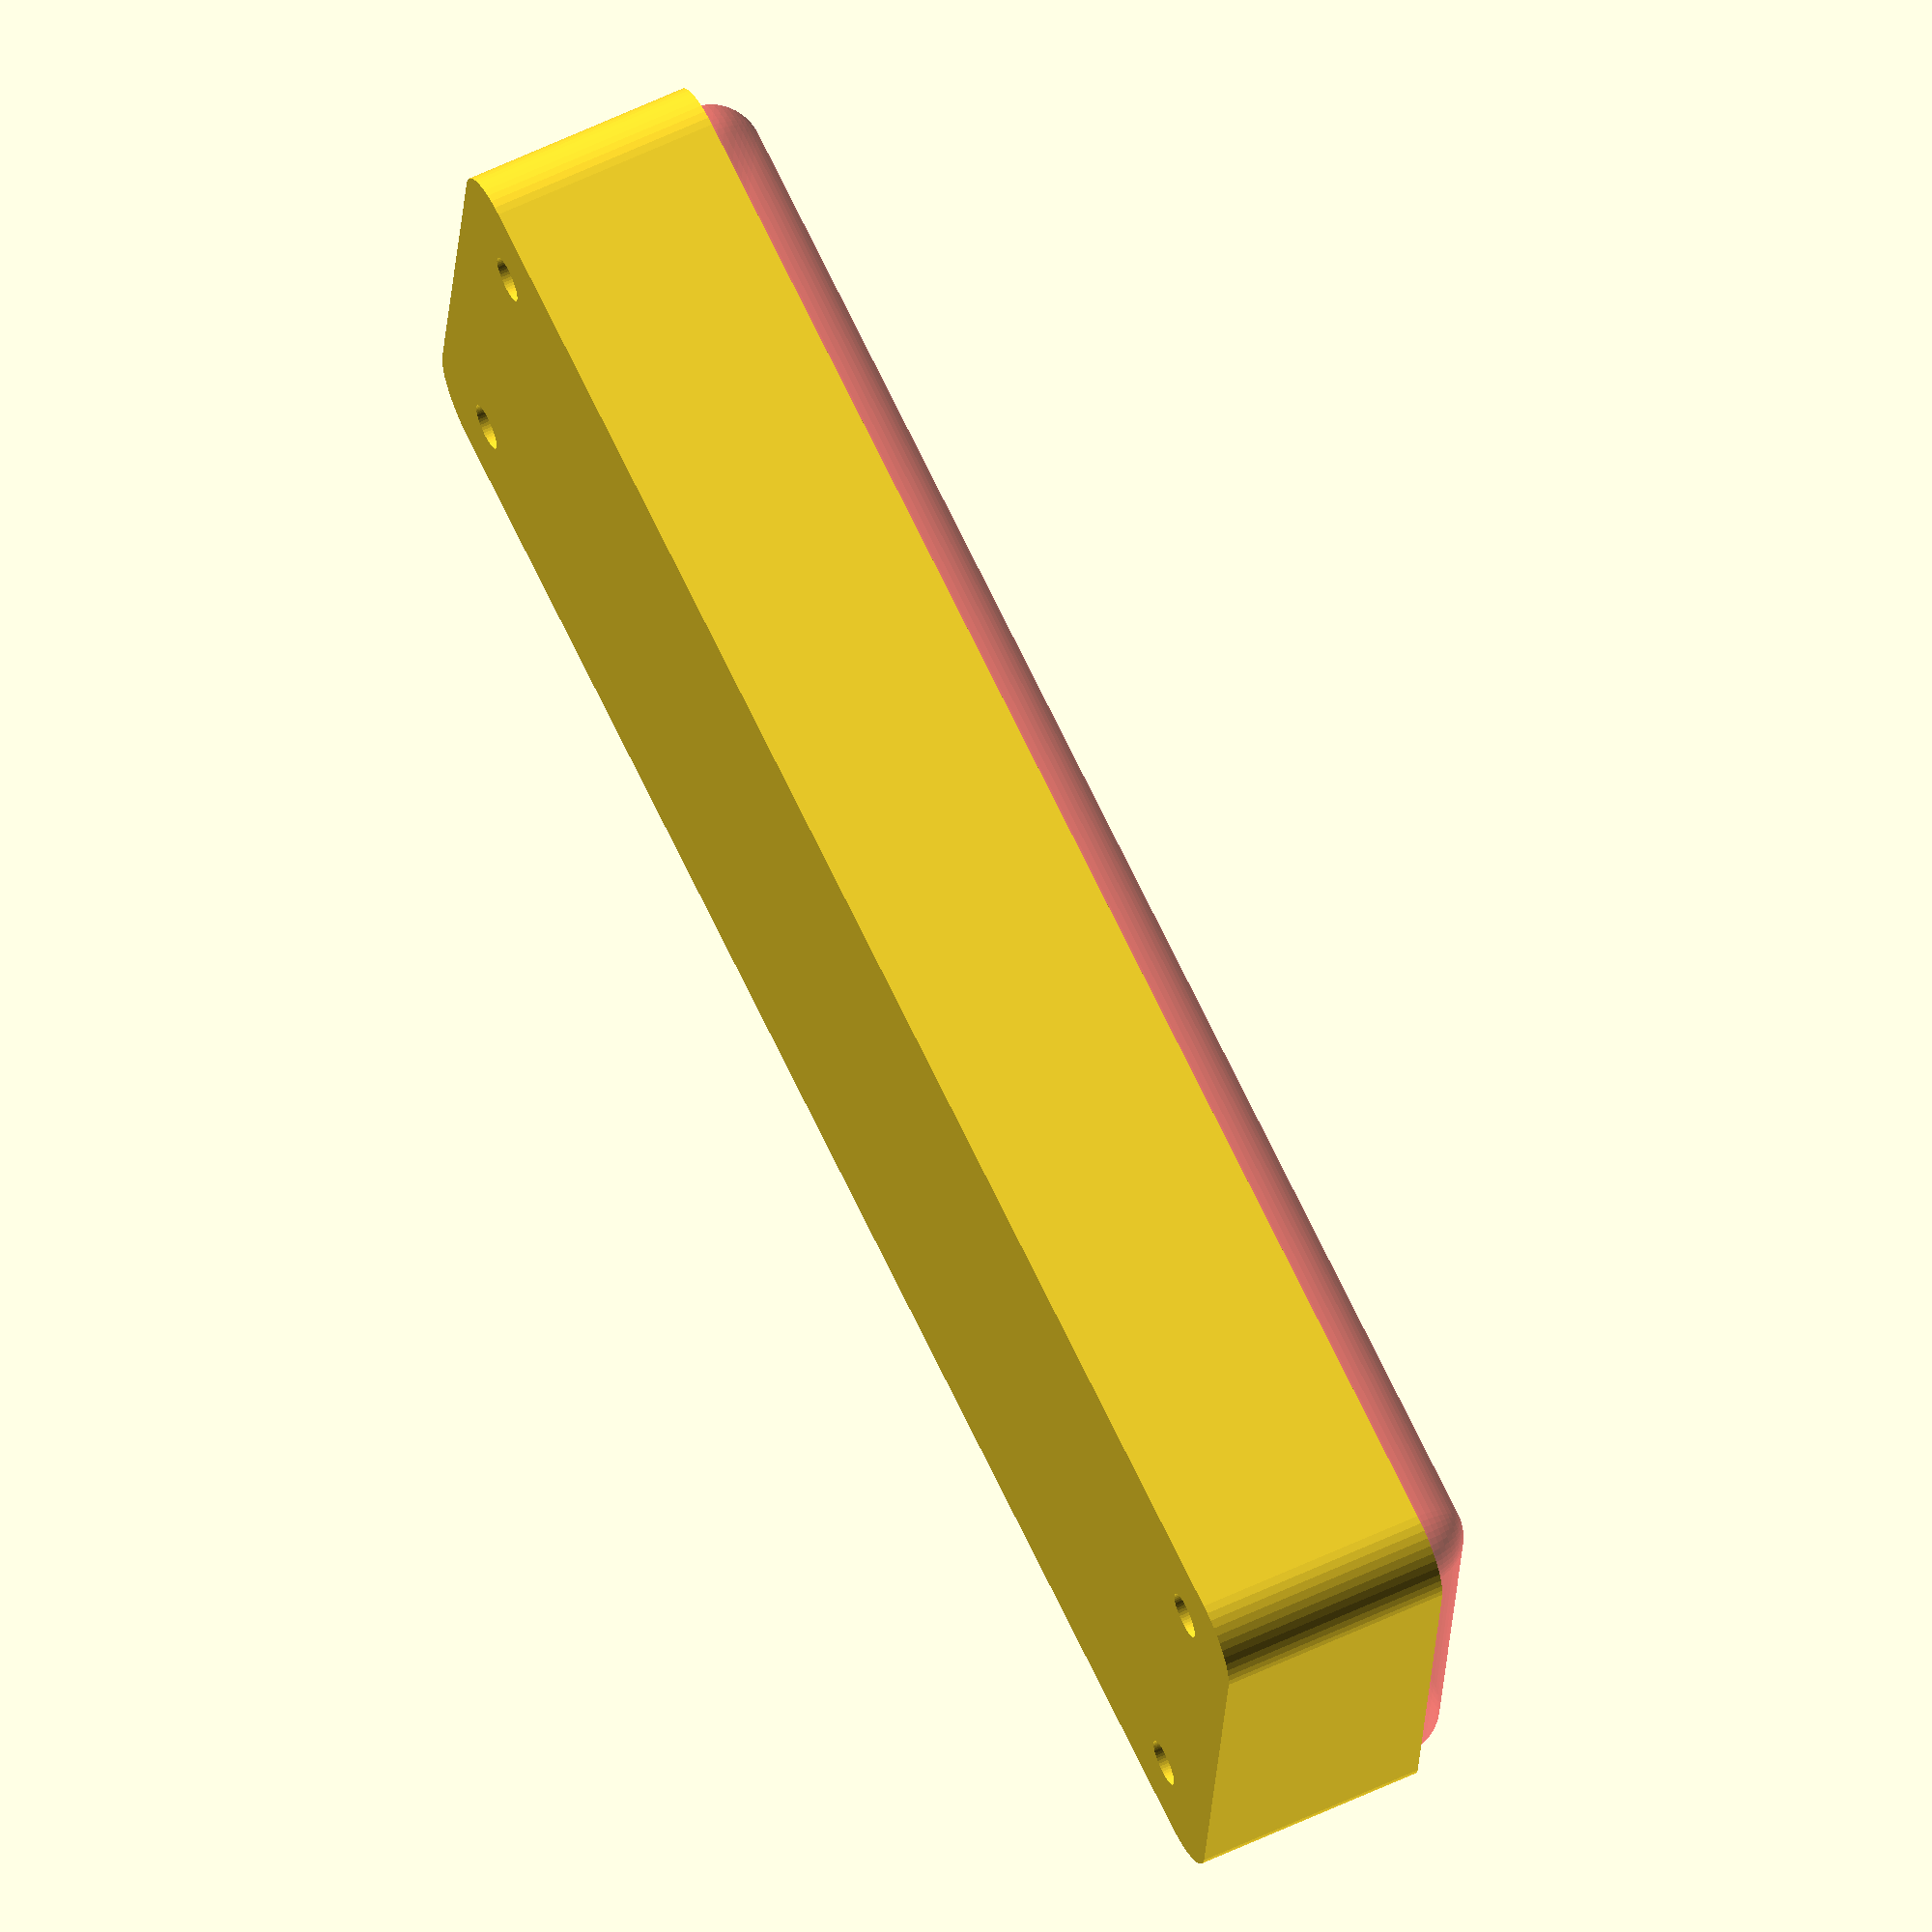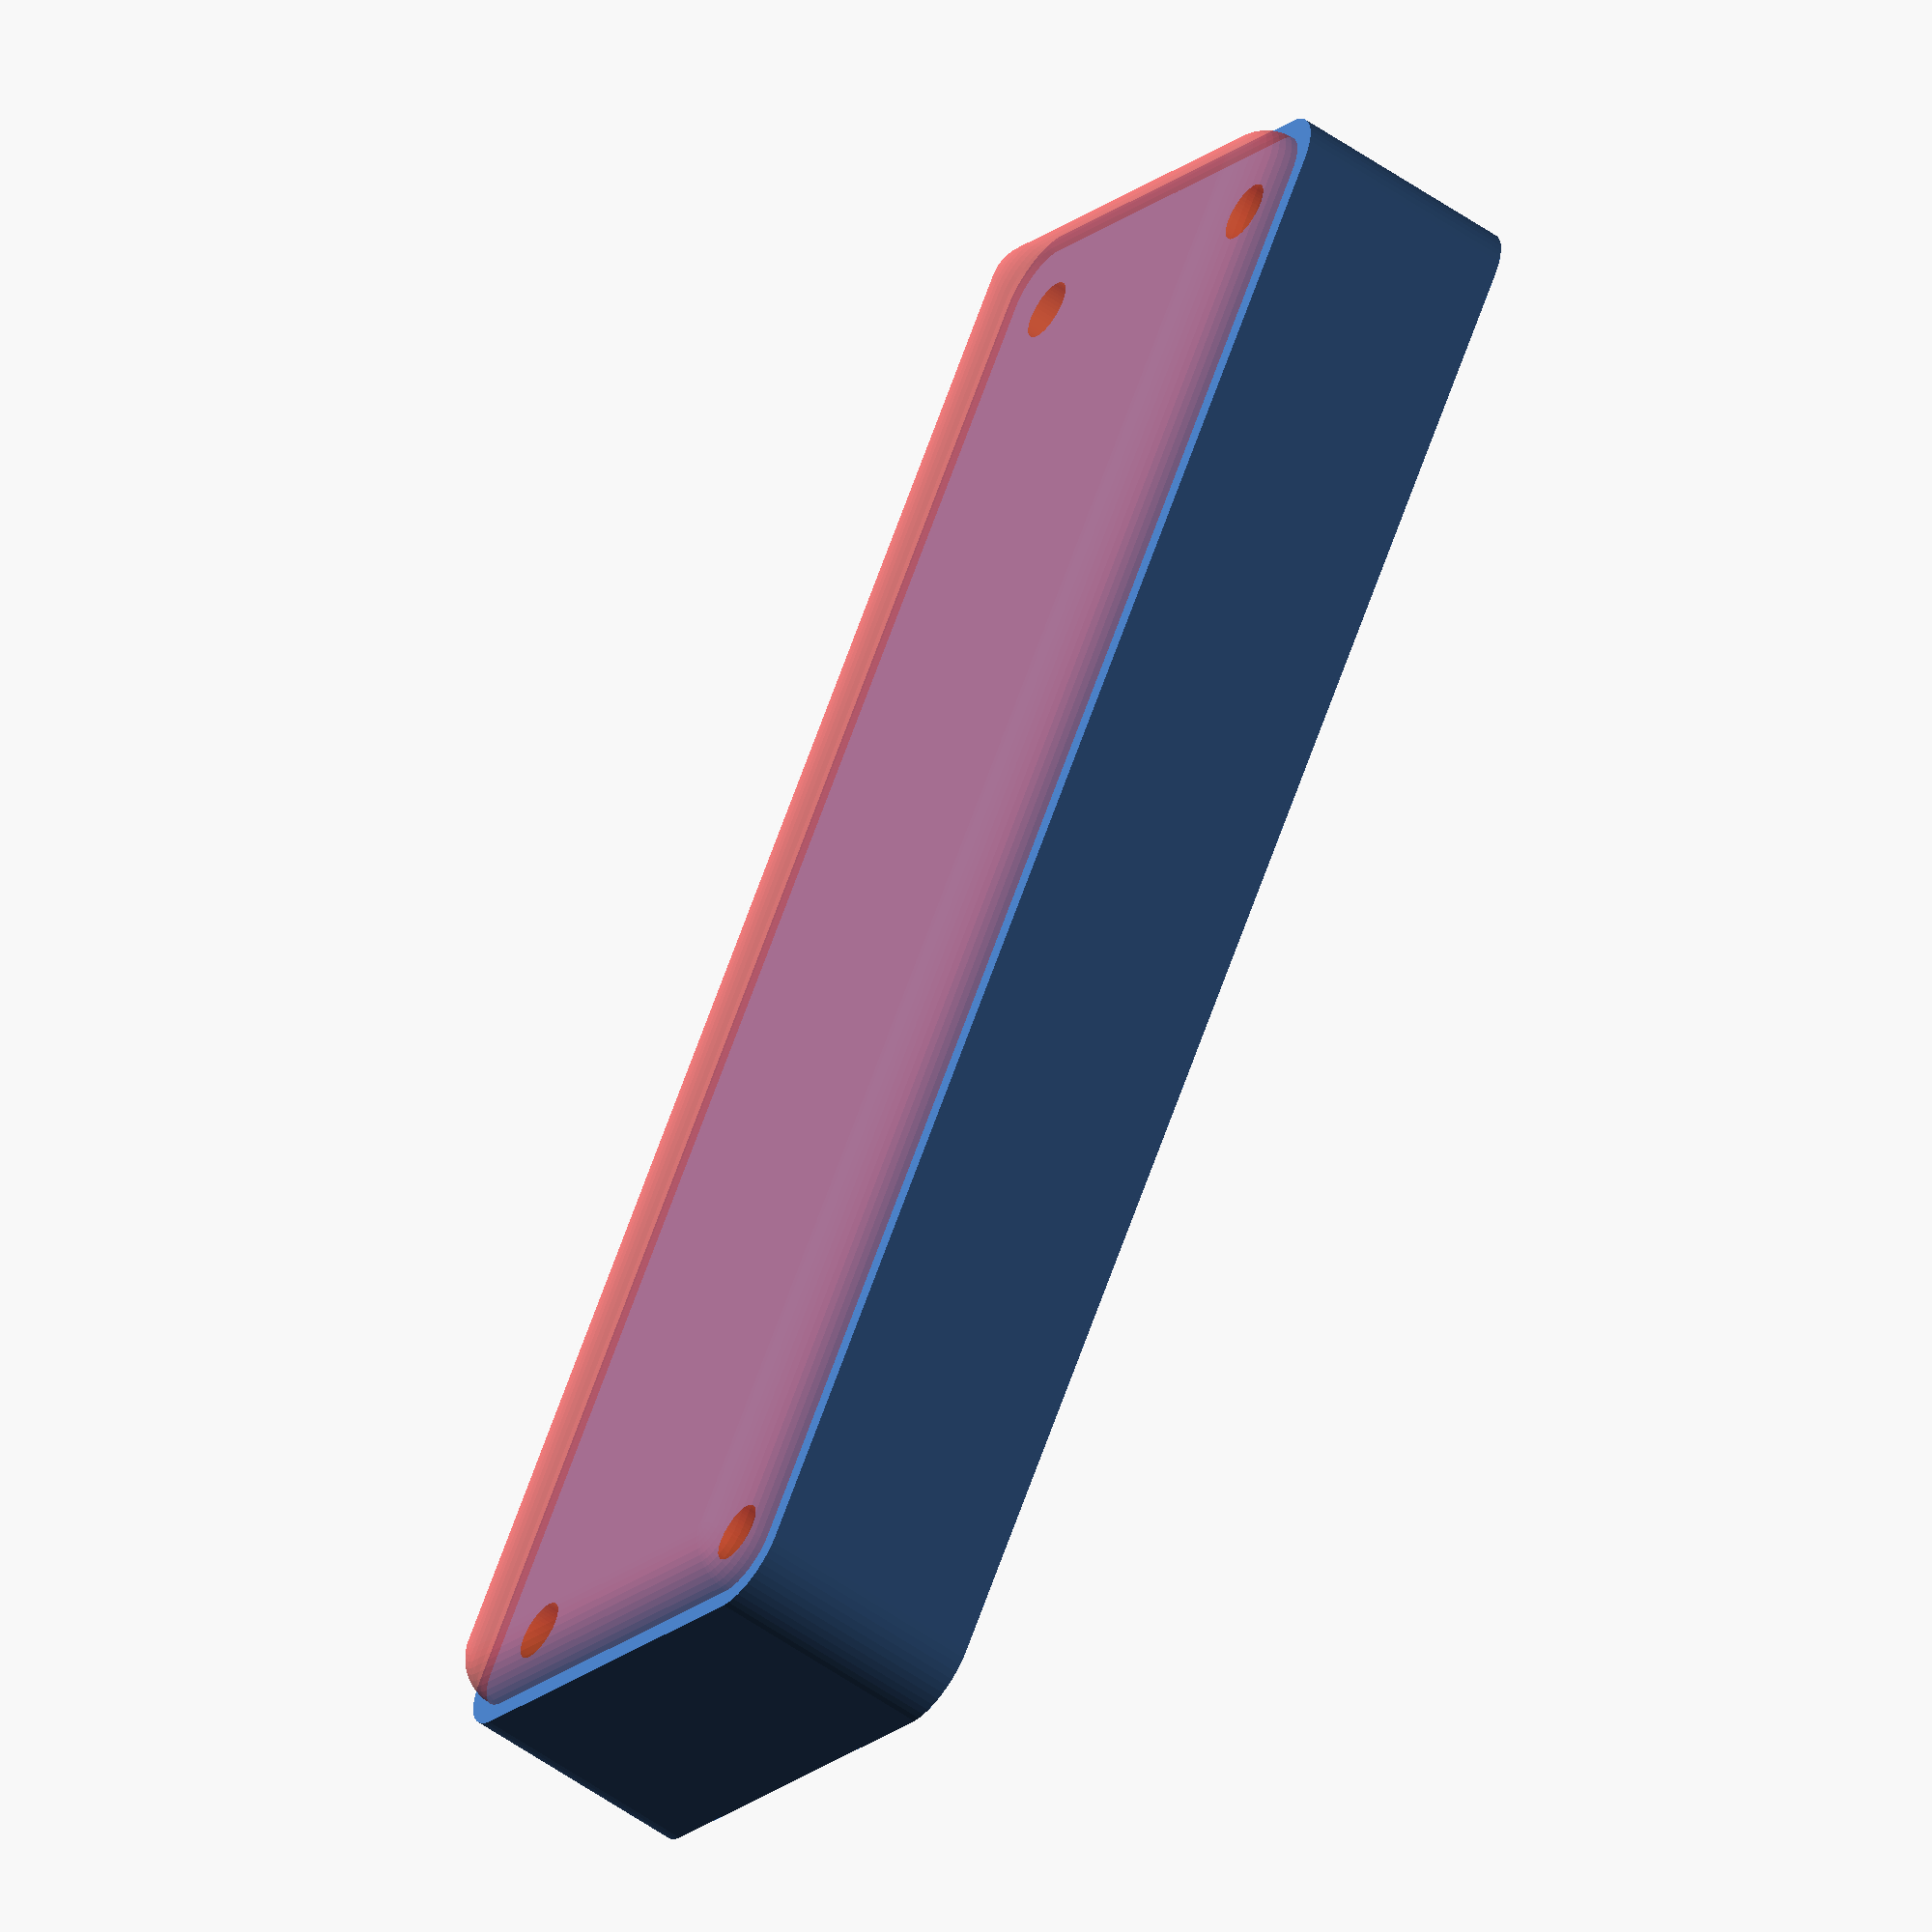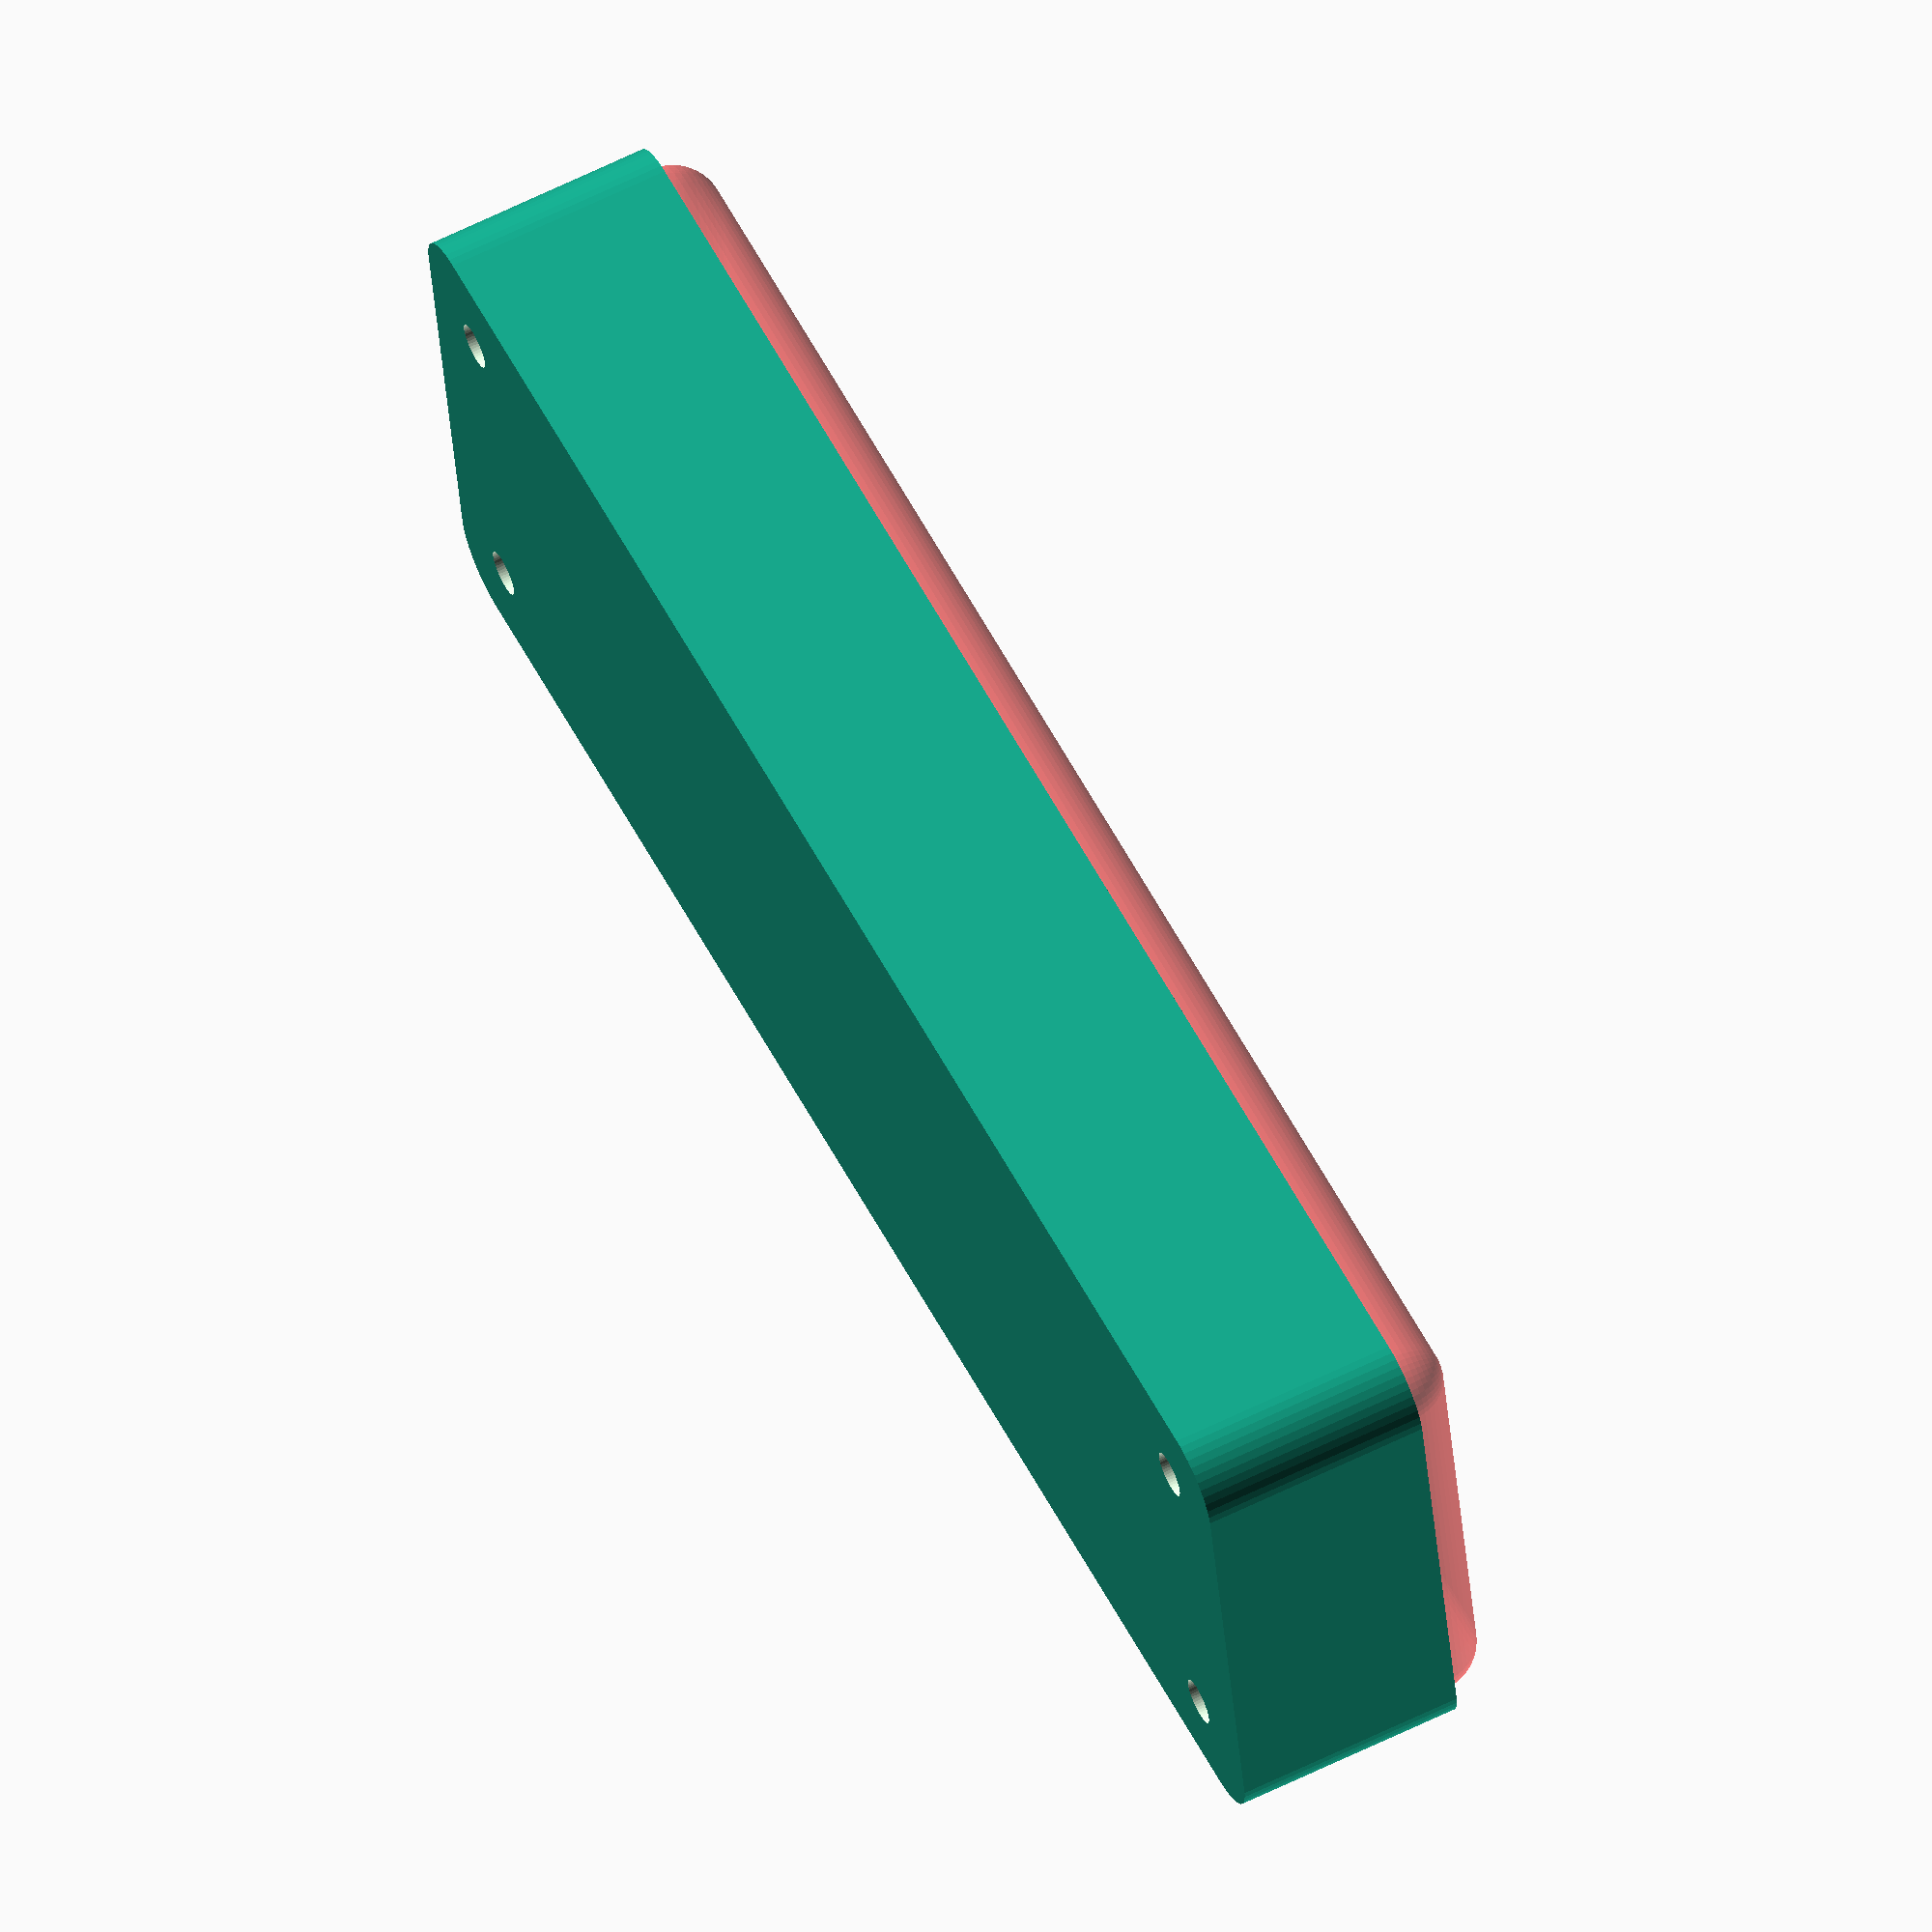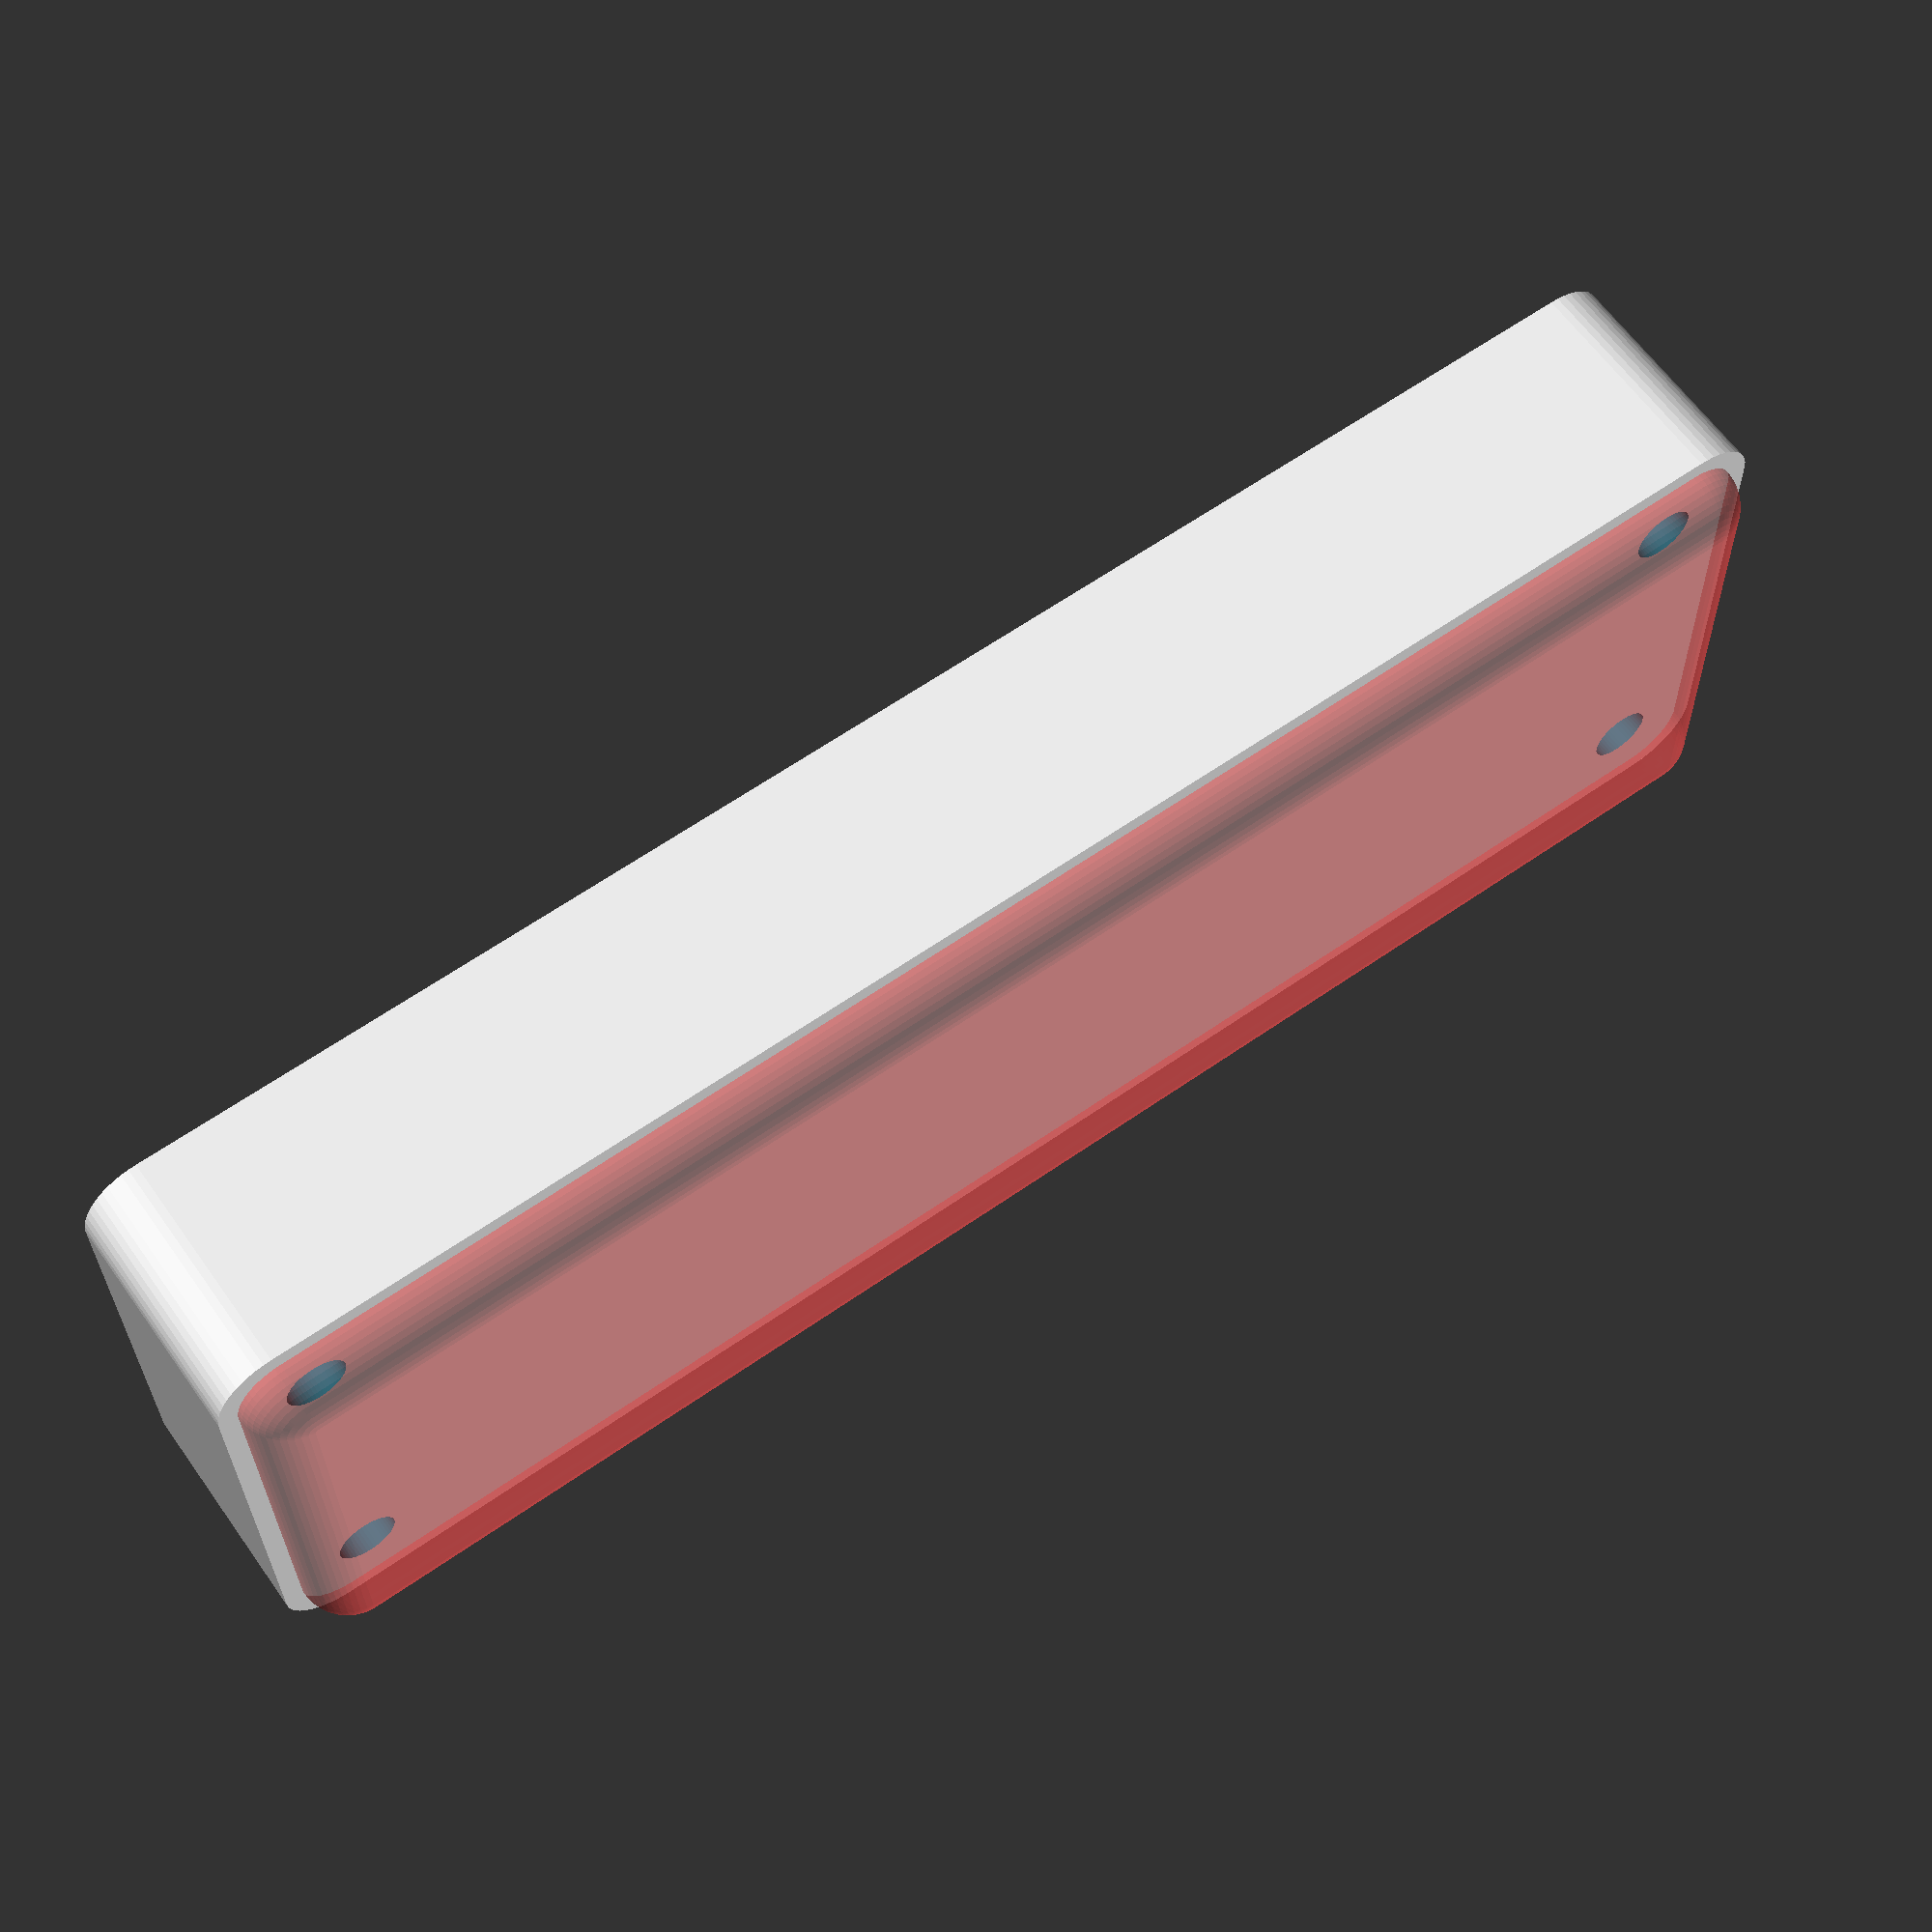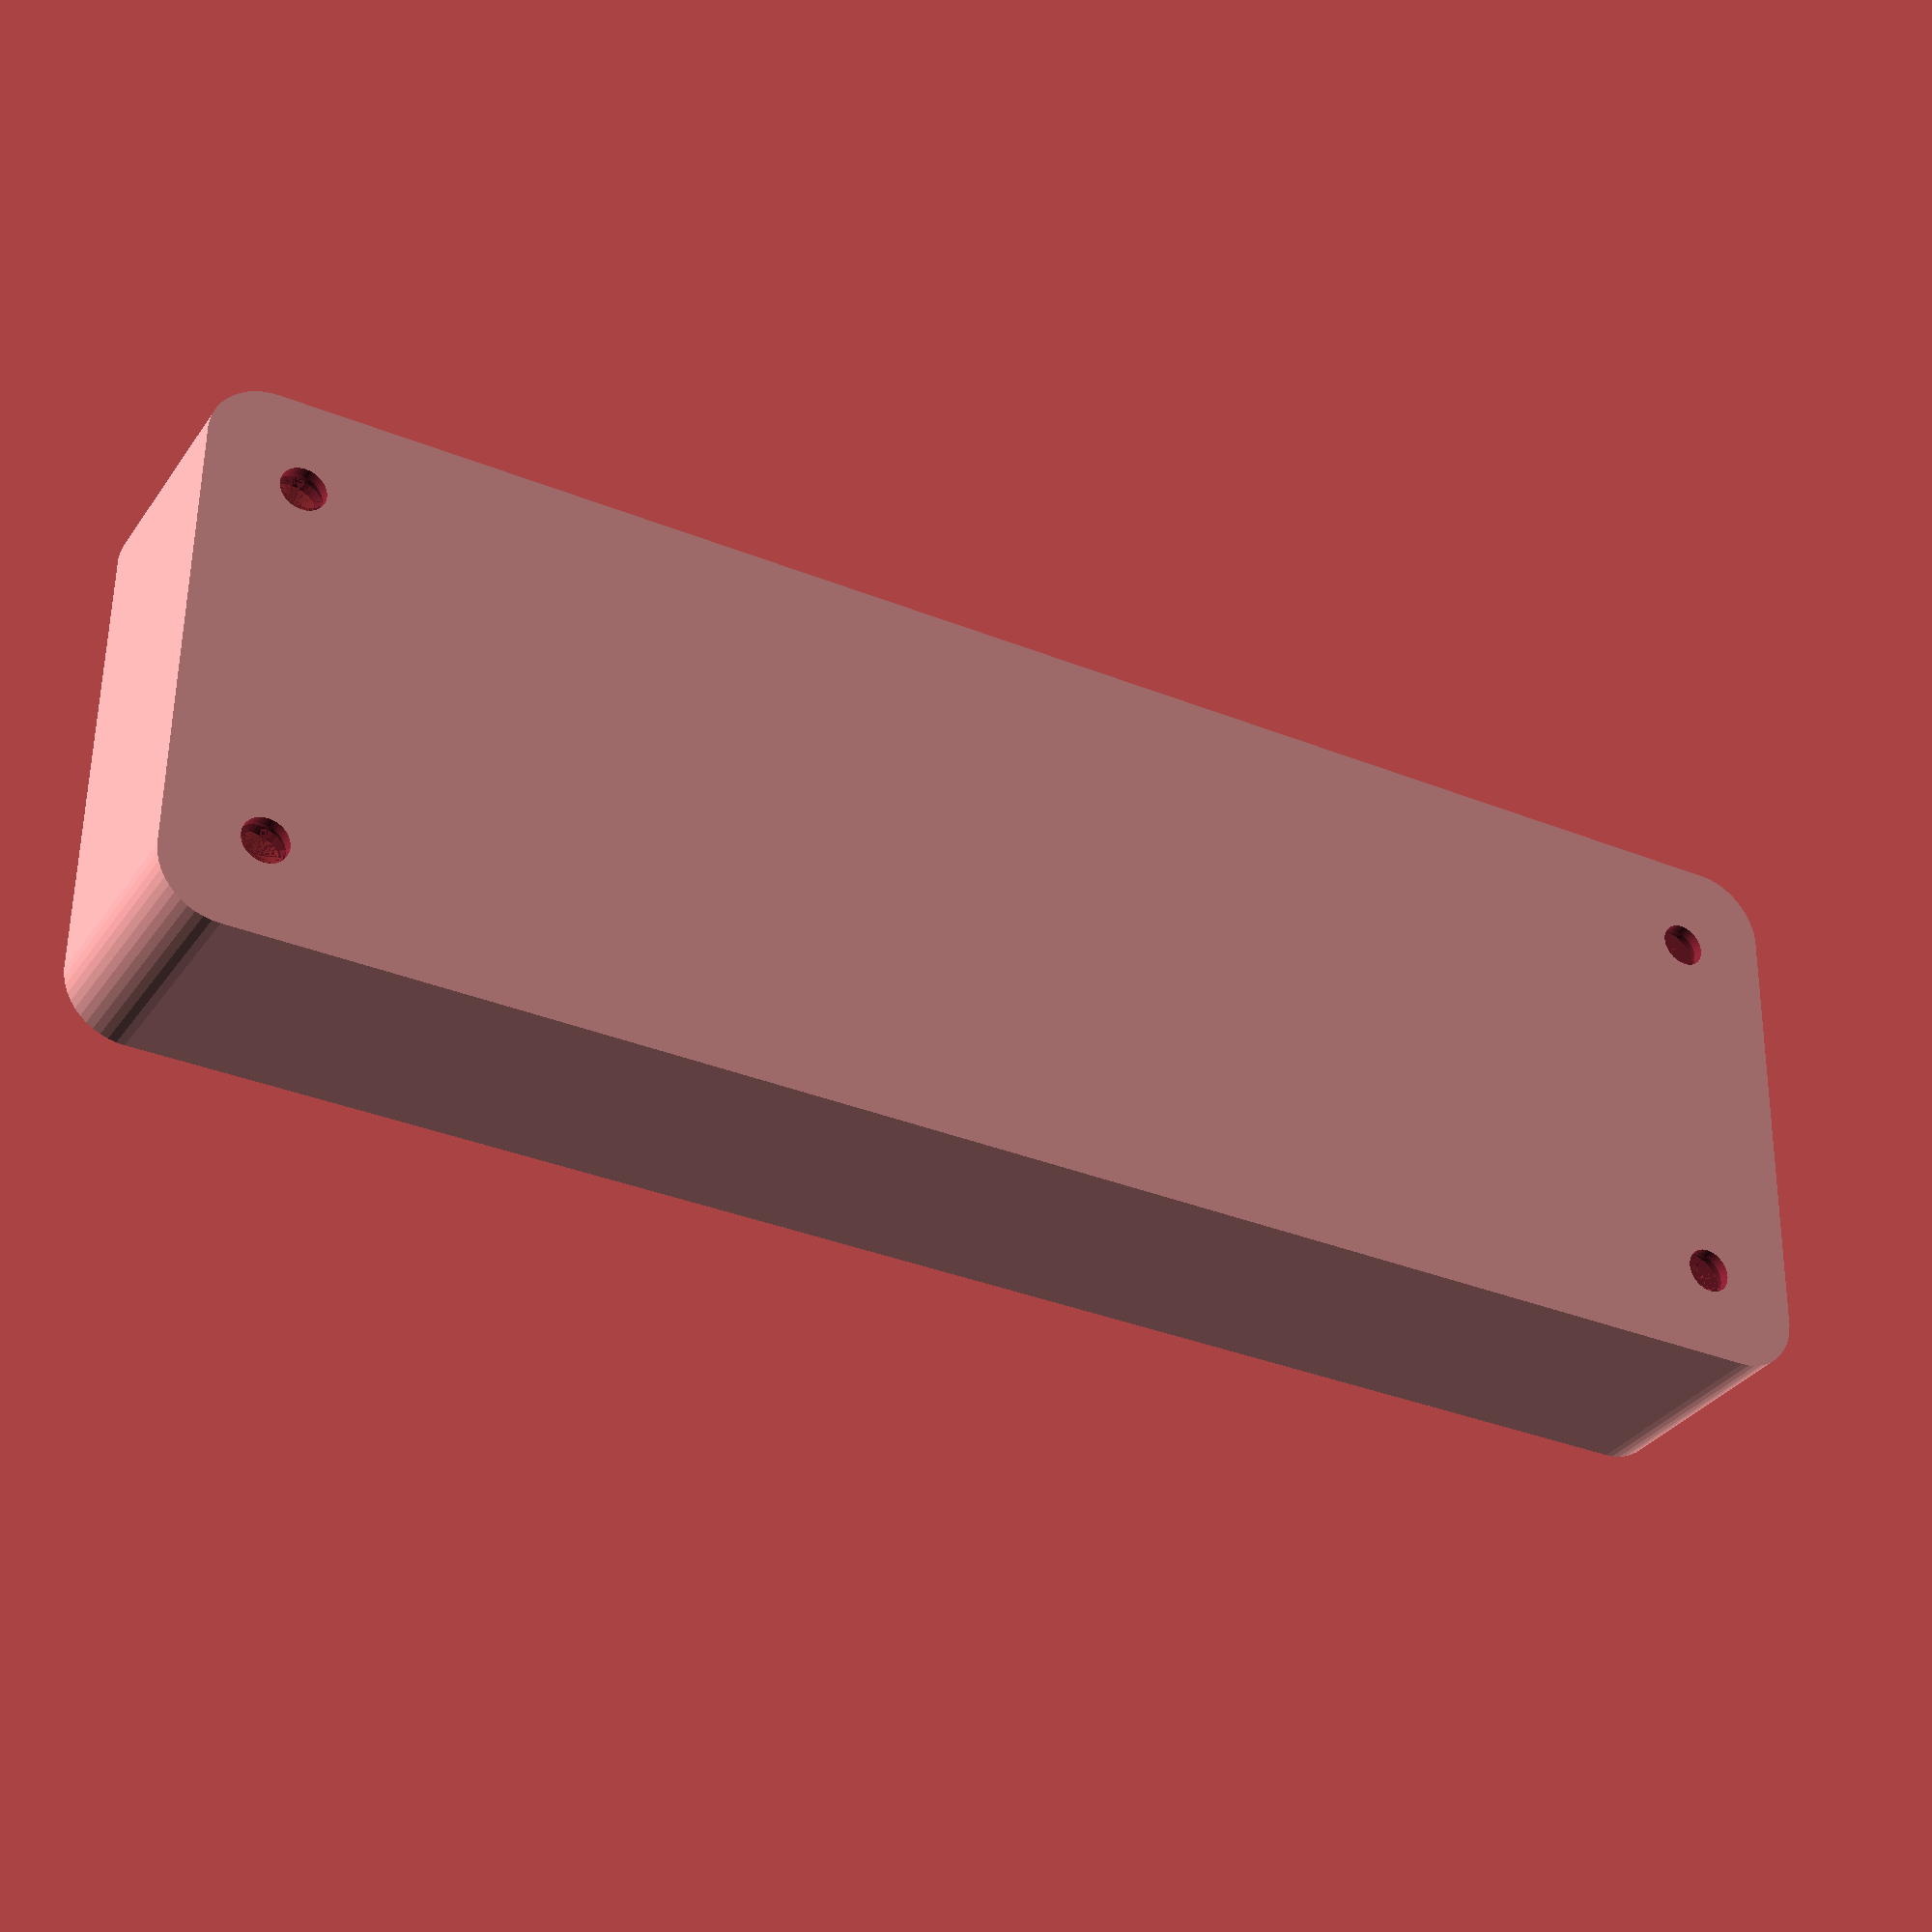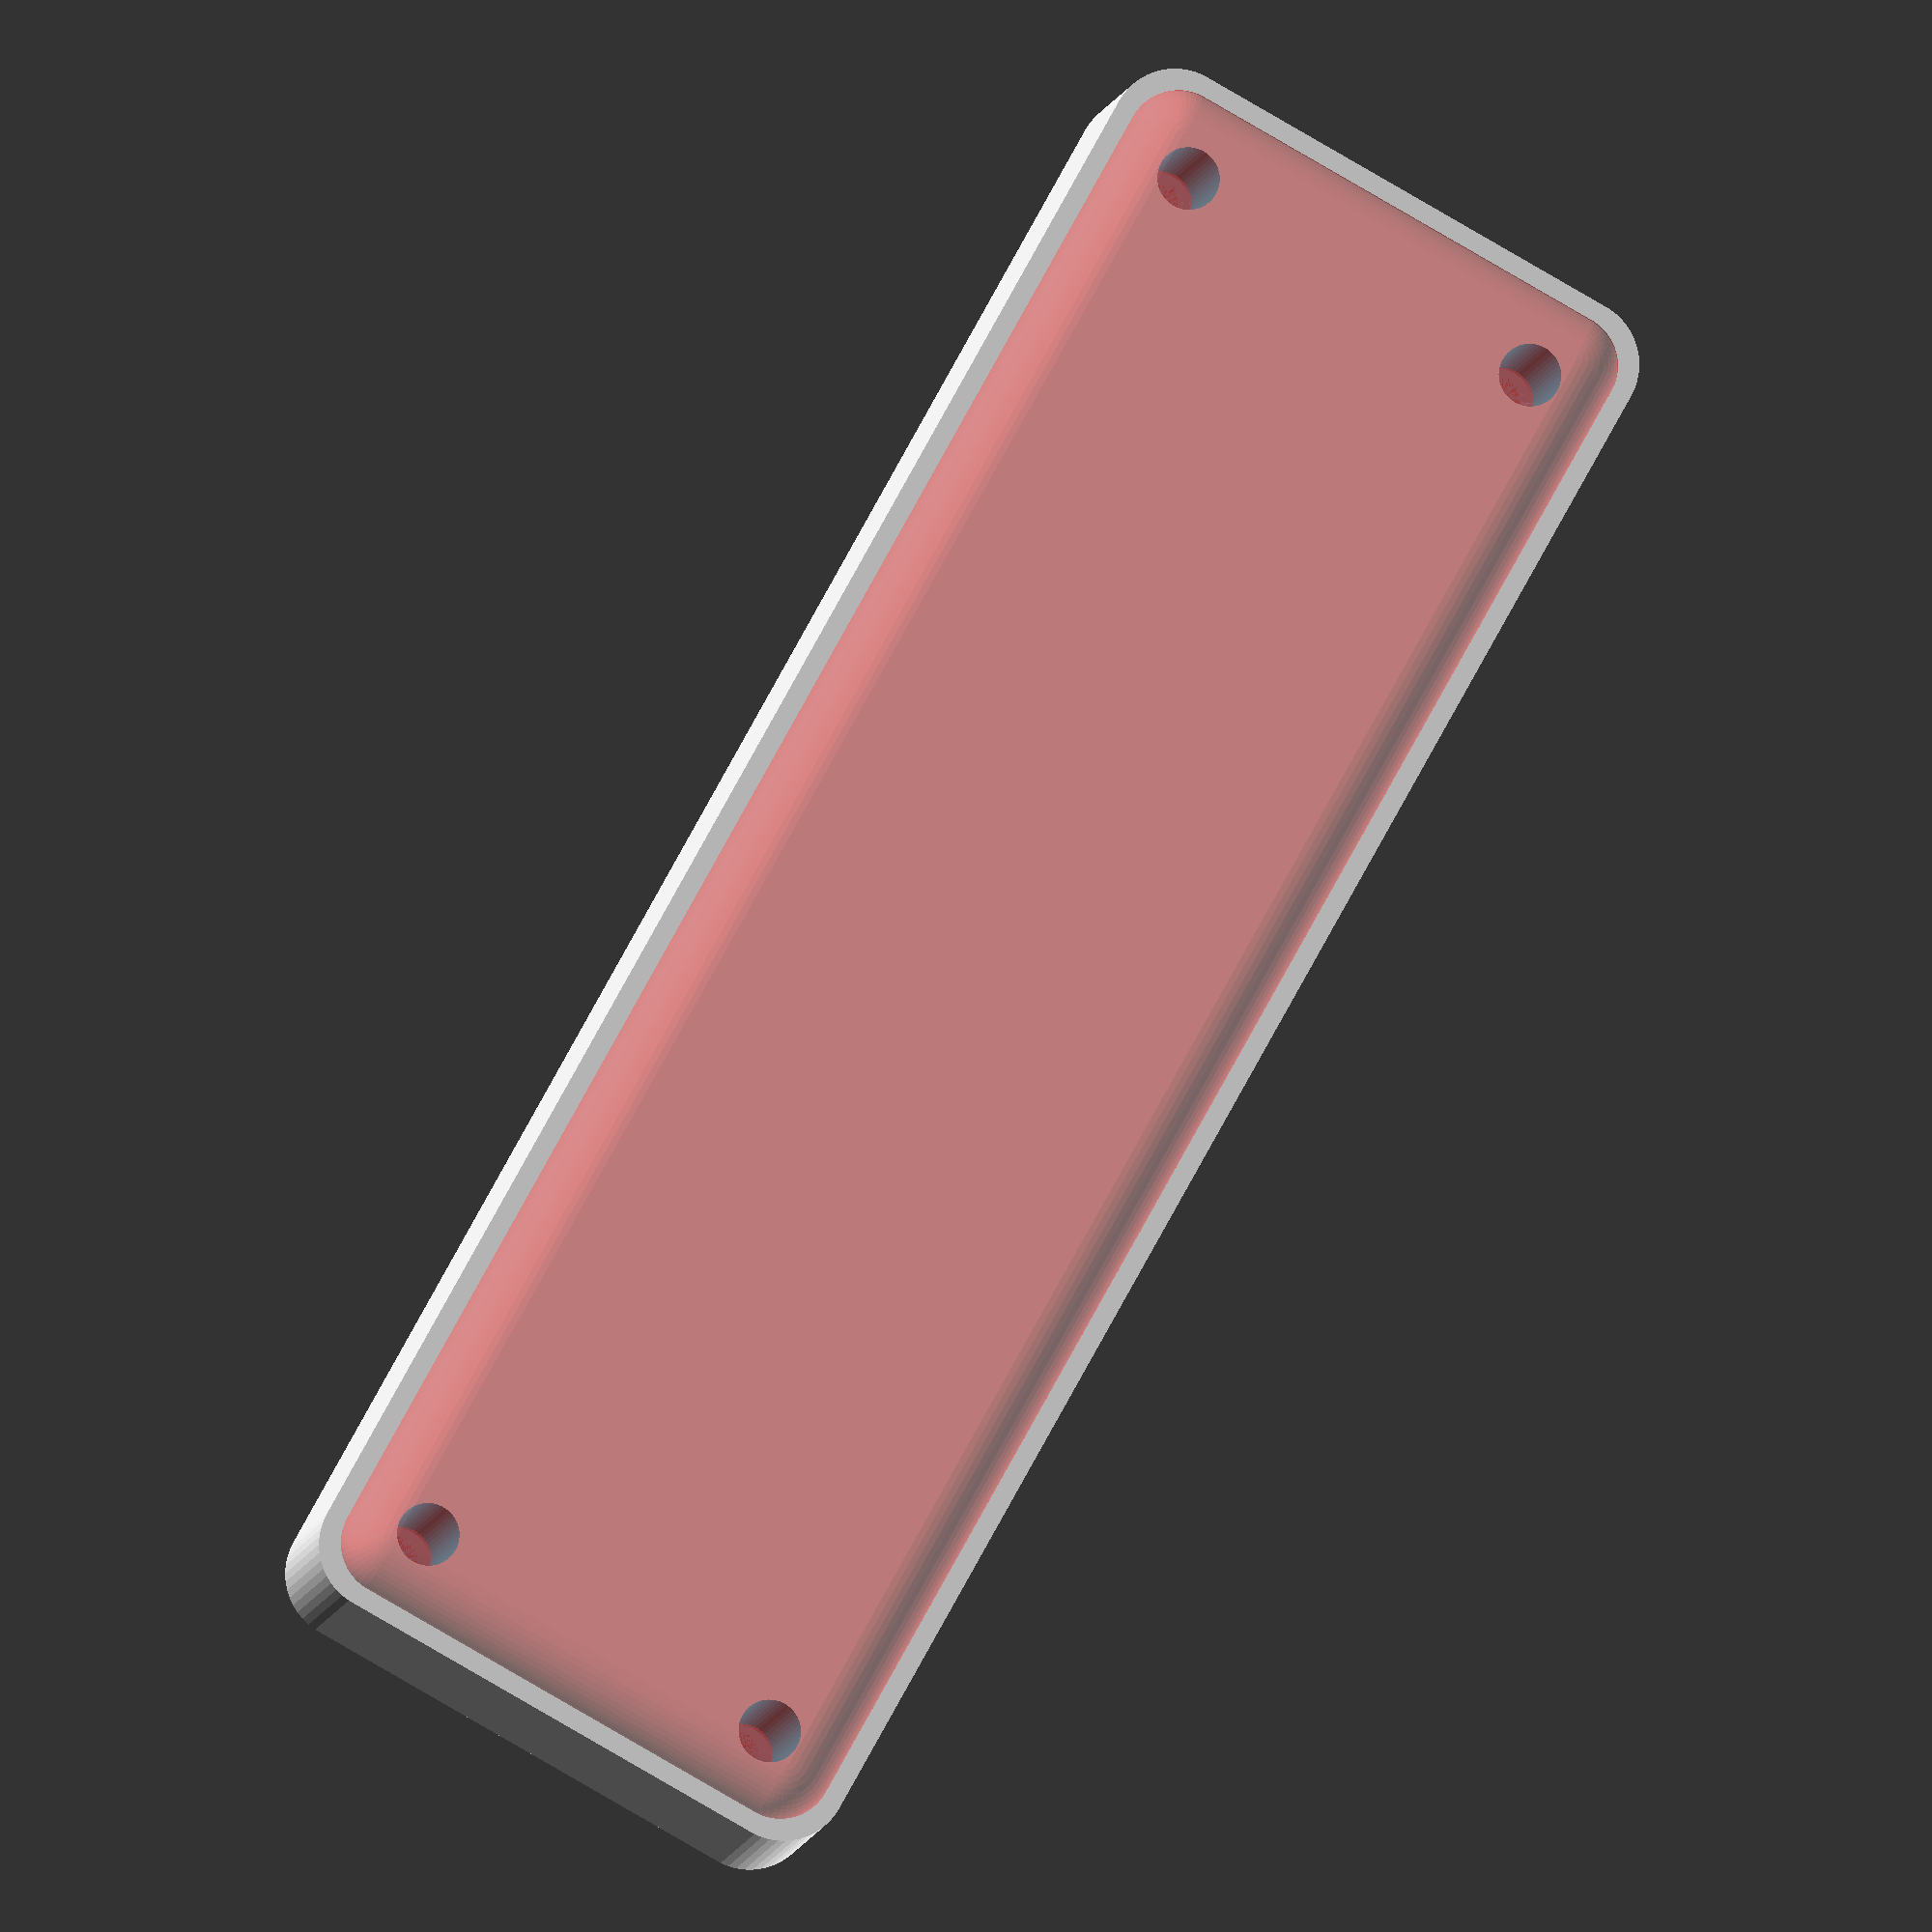
<openscad>
$fn = 50;


difference() {
	union() {
		hull() {
			translate(v = [-17.5000000000, 62.5000000000, 0]) {
				cylinder(h = 18, r = 5);
			}
			translate(v = [17.5000000000, 62.5000000000, 0]) {
				cylinder(h = 18, r = 5);
			}
			translate(v = [-17.5000000000, -62.5000000000, 0]) {
				cylinder(h = 18, r = 5);
			}
			translate(v = [17.5000000000, -62.5000000000, 0]) {
				cylinder(h = 18, r = 5);
			}
		}
	}
	union() {
		translate(v = [-15.0000000000, -60.0000000000, 2]) {
			rotate(a = [0, 0, 0]) {
				difference() {
					union() {
						translate(v = [0, 0, -1.7000000000]) {
							cylinder(h = 1.7000000000, r1 = 1.5000000000, r2 = 2.4000000000);
						}
						cylinder(h = 250, r = 2.4000000000);
						translate(v = [0, 0, -6.0000000000]) {
							cylinder(h = 6, r = 1.5000000000);
						}
						translate(v = [0, 0, -6.0000000000]) {
							cylinder(h = 6, r = 1.8000000000);
						}
						translate(v = [0, 0, -6.0000000000]) {
							cylinder(h = 6, r = 1.5000000000);
						}
					}
					union();
				}
			}
		}
		translate(v = [15.0000000000, -60.0000000000, 2]) {
			rotate(a = [0, 0, 0]) {
				difference() {
					union() {
						translate(v = [0, 0, -1.7000000000]) {
							cylinder(h = 1.7000000000, r1 = 1.5000000000, r2 = 2.4000000000);
						}
						cylinder(h = 250, r = 2.4000000000);
						translate(v = [0, 0, -6.0000000000]) {
							cylinder(h = 6, r = 1.5000000000);
						}
						translate(v = [0, 0, -6.0000000000]) {
							cylinder(h = 6, r = 1.8000000000);
						}
						translate(v = [0, 0, -6.0000000000]) {
							cylinder(h = 6, r = 1.5000000000);
						}
					}
					union();
				}
			}
		}
		translate(v = [-15.0000000000, 60.0000000000, 2]) {
			rotate(a = [0, 0, 0]) {
				difference() {
					union() {
						translate(v = [0, 0, -1.7000000000]) {
							cylinder(h = 1.7000000000, r1 = 1.5000000000, r2 = 2.4000000000);
						}
						cylinder(h = 250, r = 2.4000000000);
						translate(v = [0, 0, -6.0000000000]) {
							cylinder(h = 6, r = 1.5000000000);
						}
						translate(v = [0, 0, -6.0000000000]) {
							cylinder(h = 6, r = 1.8000000000);
						}
						translate(v = [0, 0, -6.0000000000]) {
							cylinder(h = 6, r = 1.5000000000);
						}
					}
					union();
				}
			}
		}
		translate(v = [15.0000000000, 60.0000000000, 2]) {
			rotate(a = [0, 0, 0]) {
				difference() {
					union() {
						translate(v = [0, 0, -1.7000000000]) {
							cylinder(h = 1.7000000000, r1 = 1.5000000000, r2 = 2.4000000000);
						}
						cylinder(h = 250, r = 2.4000000000);
						translate(v = [0, 0, -6.0000000000]) {
							cylinder(h = 6, r = 1.5000000000);
						}
						translate(v = [0, 0, -6.0000000000]) {
							cylinder(h = 6, r = 1.8000000000);
						}
						translate(v = [0, 0, -6.0000000000]) {
							cylinder(h = 6, r = 1.5000000000);
						}
					}
					union();
				}
			}
		}
		translate(v = [0, 0, 3]) {
			#hull() {
				union() {
					translate(v = [-17.0000000000, 62.0000000000, 4]) {
						cylinder(h = 11, r = 4);
					}
					translate(v = [-17.0000000000, 62.0000000000, 4]) {
						sphere(r = 4);
					}
					translate(v = [-17.0000000000, 62.0000000000, 15]) {
						sphere(r = 4);
					}
				}
				union() {
					translate(v = [17.0000000000, 62.0000000000, 4]) {
						cylinder(h = 11, r = 4);
					}
					translate(v = [17.0000000000, 62.0000000000, 4]) {
						sphere(r = 4);
					}
					translate(v = [17.0000000000, 62.0000000000, 15]) {
						sphere(r = 4);
					}
				}
				union() {
					translate(v = [-17.0000000000, -62.0000000000, 4]) {
						cylinder(h = 11, r = 4);
					}
					translate(v = [-17.0000000000, -62.0000000000, 4]) {
						sphere(r = 4);
					}
					translate(v = [-17.0000000000, -62.0000000000, 15]) {
						sphere(r = 4);
					}
				}
				union() {
					translate(v = [17.0000000000, -62.0000000000, 4]) {
						cylinder(h = 11, r = 4);
					}
					translate(v = [17.0000000000, -62.0000000000, 4]) {
						sphere(r = 4);
					}
					translate(v = [17.0000000000, -62.0000000000, 15]) {
						sphere(r = 4);
					}
				}
			}
		}
	}
}
</openscad>
<views>
elev=118.3 azim=263.0 roll=295.6 proj=o view=wireframe
elev=235.3 azim=212.7 roll=126.5 proj=o view=solid
elev=296.7 azim=279.5 roll=243.5 proj=o view=solid
elev=297.9 azim=269.4 roll=324.8 proj=p view=solid
elev=32.0 azim=89.2 roll=151.1 proj=p view=solid
elev=187.1 azim=29.1 roll=188.2 proj=o view=solid
</views>
